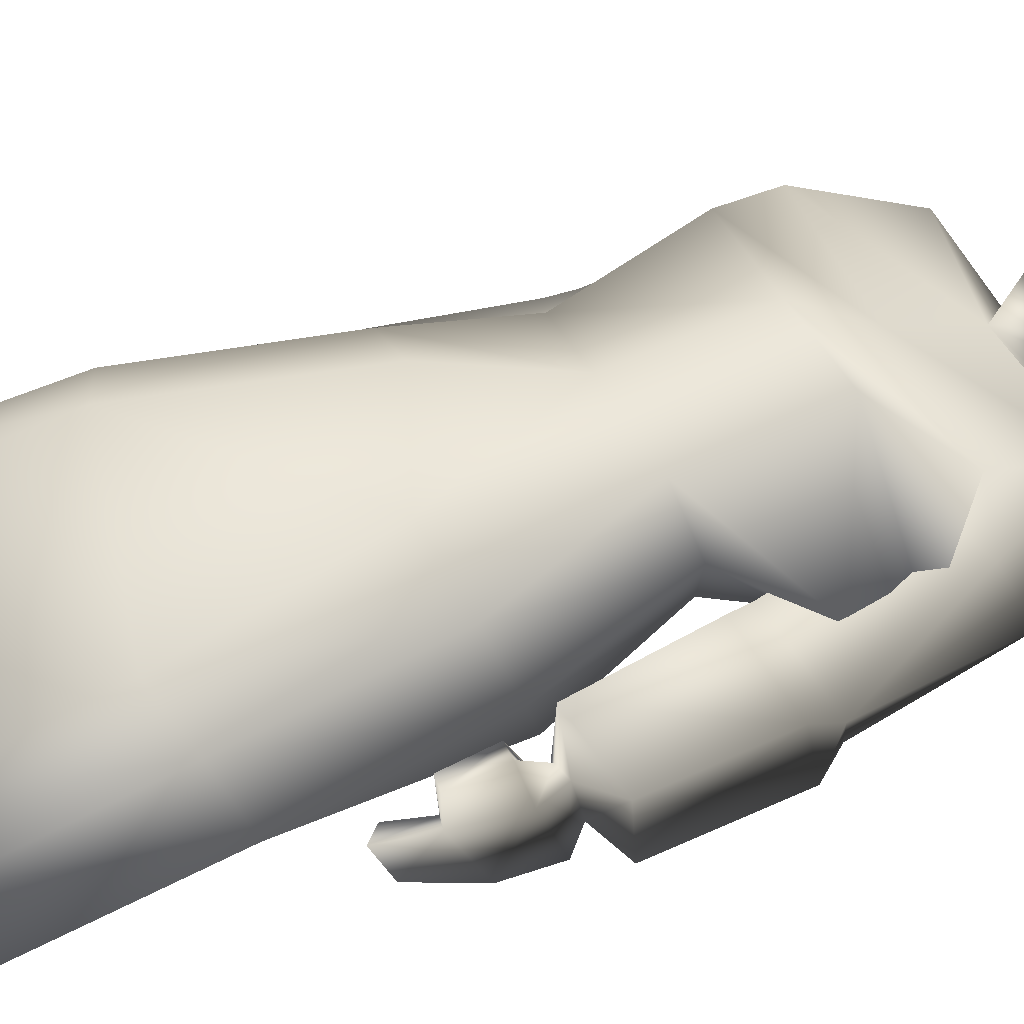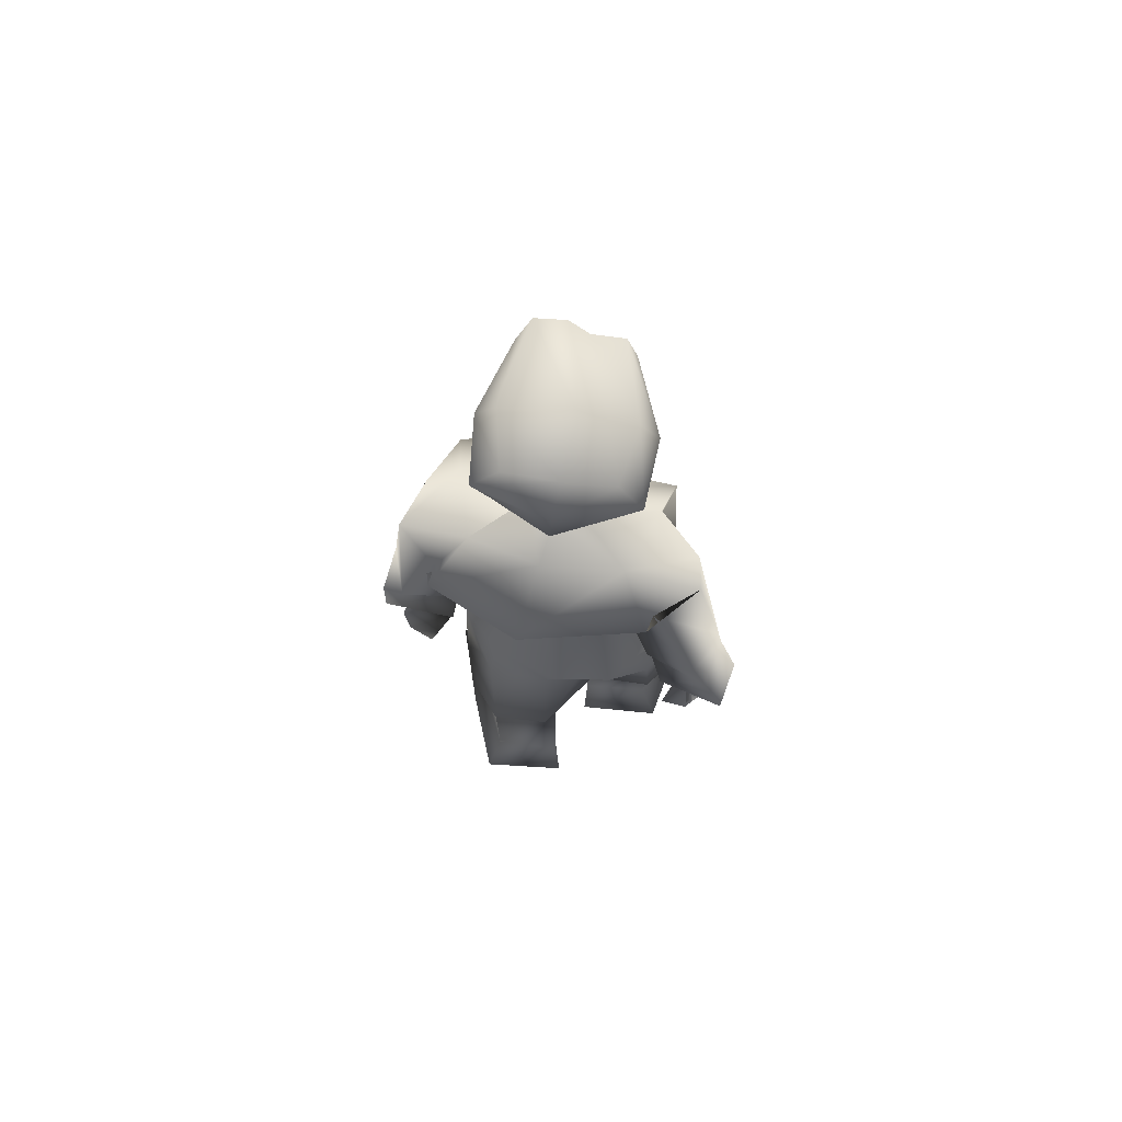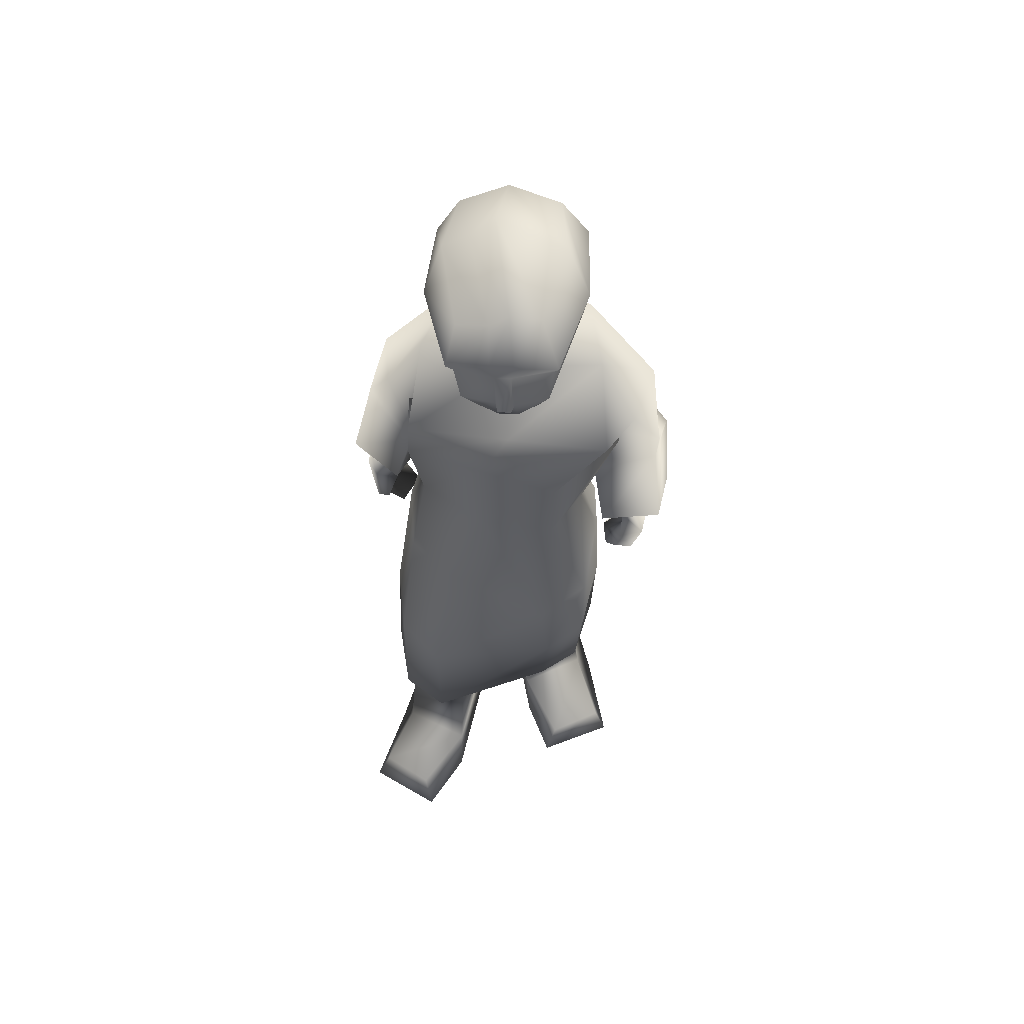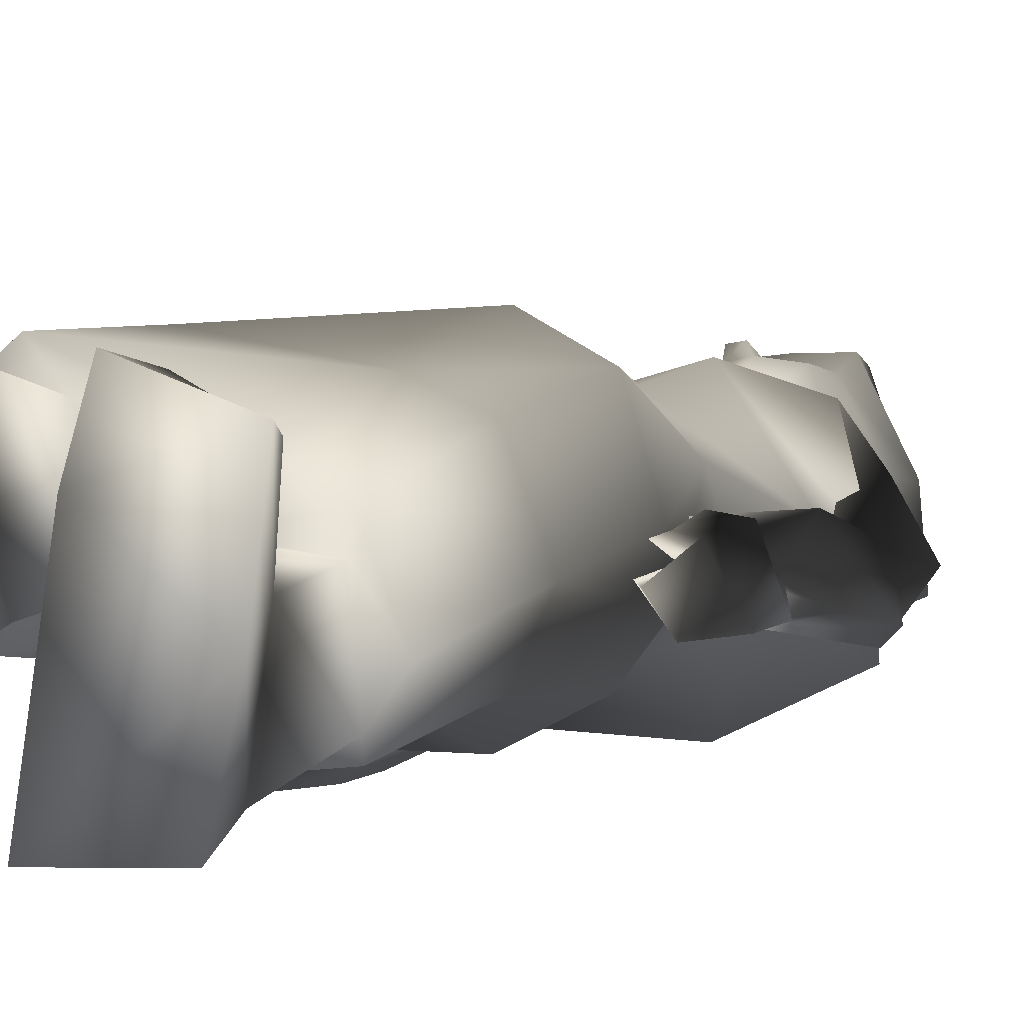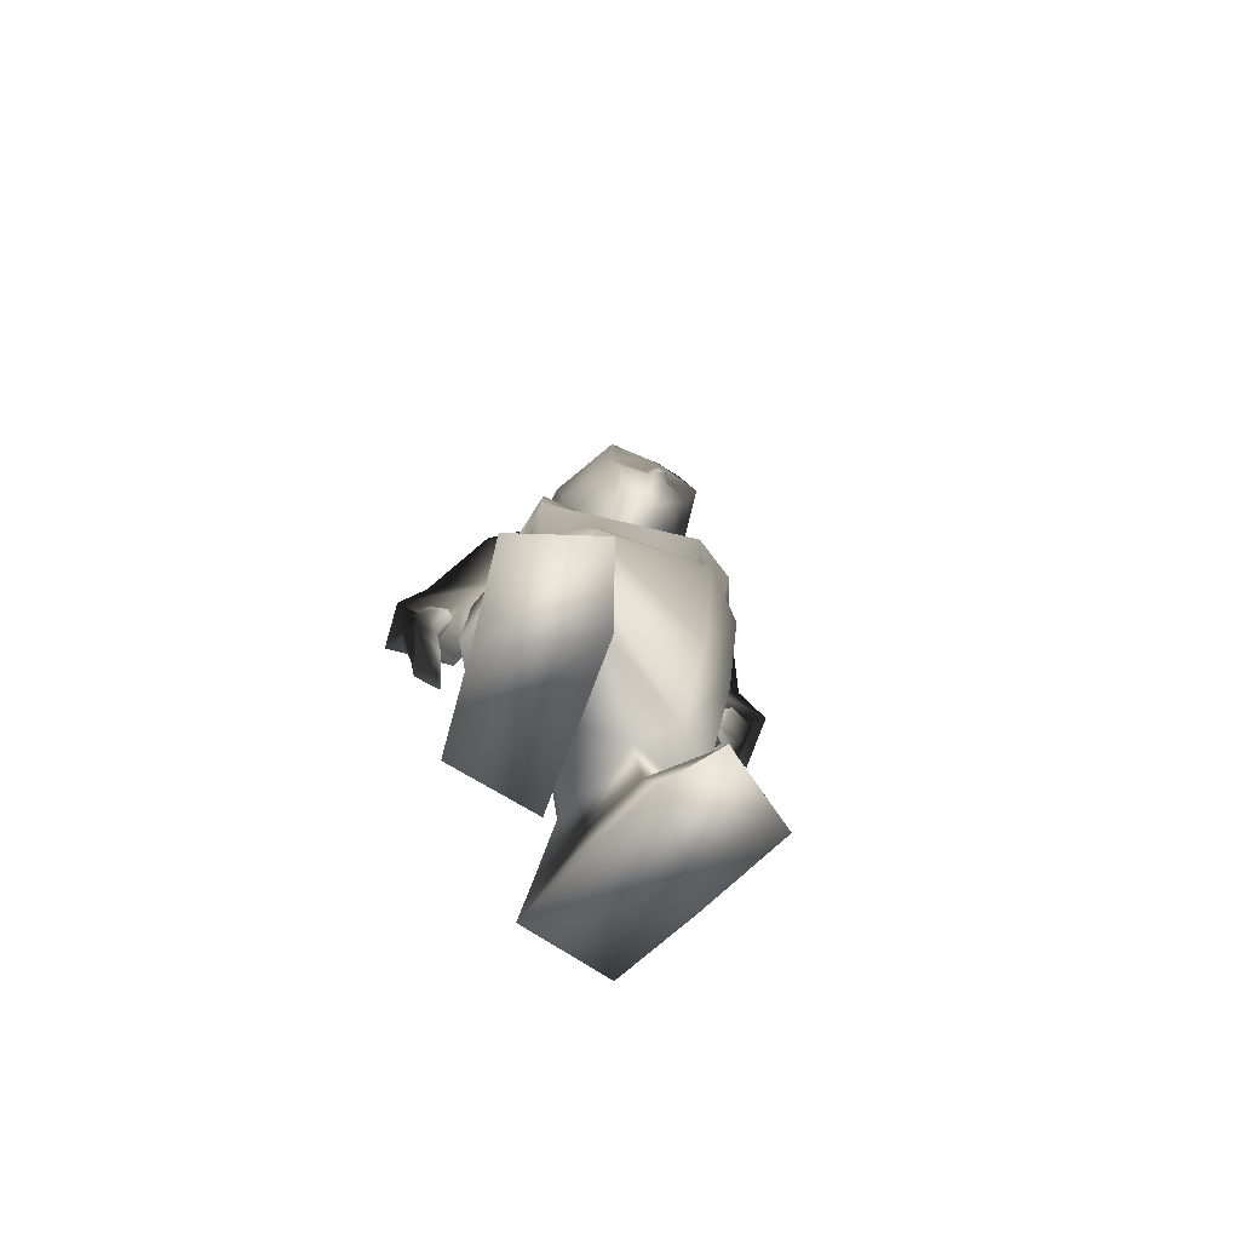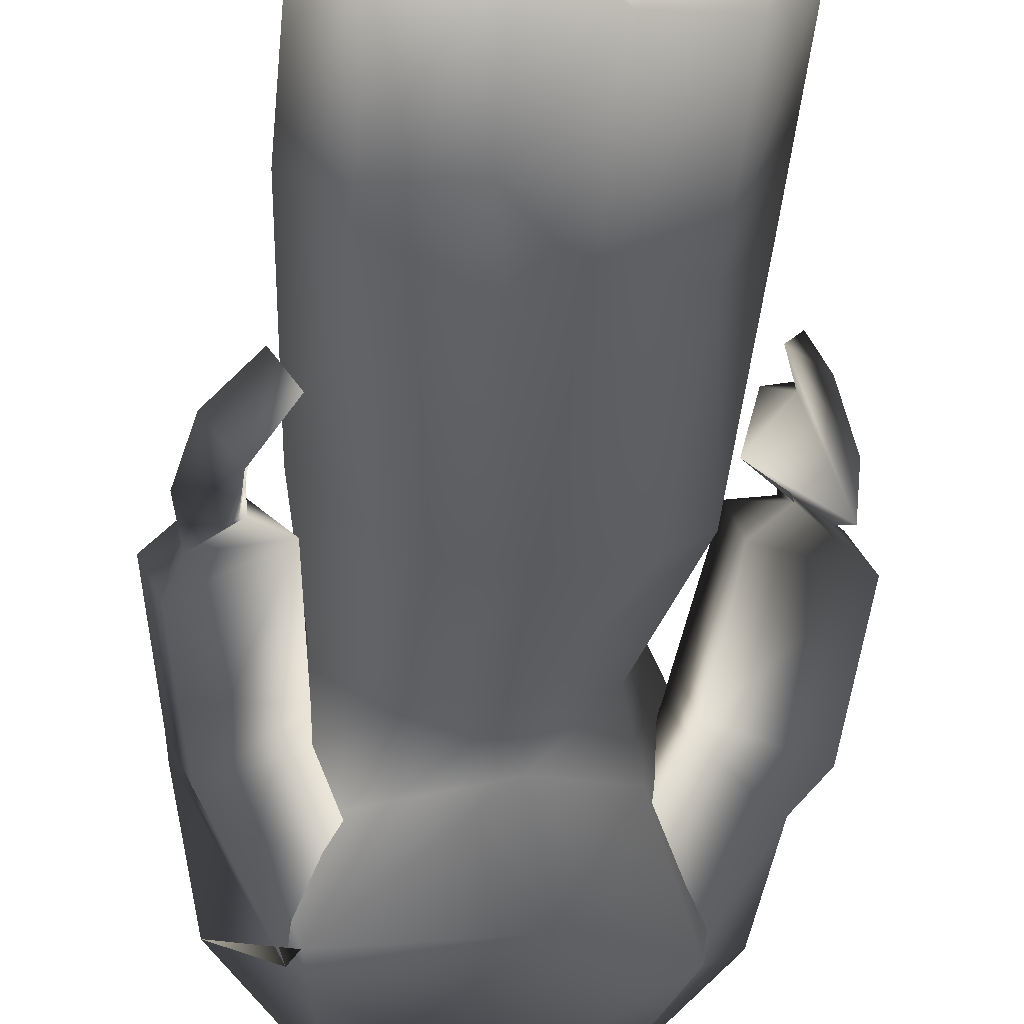
<metadata>
{"format":"obj","ext":"obj","renderer":"f3d","projection":"perspective","resolution":1024,"background":"white","views":[{"elev":63.7,"azim":66.9,"up":"+Z"},{"elev":74.1,"azim":-178.9,"up":"+Y"},{"elev":58.1,"azim":-1.6,"up":"+Y"},{"elev":1.0,"azim":24.7,"up":"+Z"},{"elev":-75.5,"azim":-35.4,"up":"+Y"},{"elev":-62.9,"azim":-7.1,"up":"+Z"}]}
</metadata>
<code>
o T1L8M001_8
v -0.1525 0.853 0.01733
v -0.1449 0.8627 -0.06425
v 0.0672 0.8592 0.1166
v 0.1202 0.8702 0.05555
v -0.06169 0.8678 -0.1135
v 0.1038 0.8724 -0.03869
v -0.08197 0.7091 -0.1725
v 0.006358 0.7108 -0.1736
v 0.1071 0.7133 -0.1238
v 0.1566 0.7155 -0.06044
v -0.05193 0.8499 0.08906
v -0.1039 0.7125 0.1204
v -0.1776 0.7134 0.04936
v -0.1817 0.6928 -0.07629
v -0.206 0.4905 0.09604
v -0.2157 0.4715 -0.02573
v -0.1529 0.4481 -0.09486
v -0.05126 0.4376 -0.08113
v 0.1292 0.6754 0.128
v 0.04898 0.657 0.1758
v 0.1574 0.7023 0.006981
v 0.1335 0.4484 0.08685
v 0.1675 0.4756 -0.02821
v 0.02788 0.4877 -0.1235
v 0.1217 0.4877 -0.1115
v -0.1443 0.4685 0.1584
v -0.1426 0.2546 0.1484
v -0.2086 0.256 0.09475
v -0.2236 0.2492 -0.01597
v -0.09912 0.2477 0.1019
v -0.1622 0.2489 -0.07819
v -0.05924 0.2494 -0.06498
v -0.194 0.2469 0.06558
v -0.1642 0.2444 -0.05212
v -0.05354 0.2455 -0.02647
v -0.05142 0.09166 -0.0467
v -0.1596 0.0919 -0.05465
v 0.06637 0.4262 0.1218
v 0.1284 0.2288 0.02912
v 0.06205 0.2198 0.06539
v 0.02631 0.2272 0.008221
v 0.1663 0.2435 -0.07466
v 0.0277 0.2656 -0.1565
v 0.1202 0.2608 -0.1469
v 0.1268 0.2264 -0.006791
v 0.1236 0.2502 -0.1258
v 0.009183 0.2538 -0.1242
v 0.008566 0.1089 -0.1773
v 0.1157 0.1034 -0.1631
v 0.1414 0.09205 -0.02577
v 0.0349 0.07843 0.01447
v 0.0385 -0.0002487 0.0399
v 0.1707 0.001873 -0.05993
v 0.001618 -0.0003825 -0.1957
v 0.1392 0.00196 -0.1905
v 0.1776 0.0373 0.07428
v 0.08935 0.04965 0.117
v 0.1964 -0.01121 0.08483
v 0.07302 -0.01143 0.1297
v -0.0346 1.221 -0.0531
v -0.007541 1.182 0.00454
v 0.05285 1.217 -0.02883
v 0.01228 1.222 -0.061
v 0.02933 1.219 -0.1232
v -0.1431 1.199 -0.03298
v -0.171 1.073 0.04586
v -0.0908 1.214 -0.1287
v 0.1456 1.206 0.02219
v 0.1315 1.225 -0.08639
v 0.1961 1.076 -0.1166
v -0.1712 1.009 -0.08913
v -0.1537 0.9482 -0.0668
v 0.1894 0.9644 -0.001523
v 0.2083 1.027 -0.01693
v -0.1269 1.061 -0.1781
v 0.1538 1.088 0.1077
v -0.006202 1.08 0.07722
v 0.06582 1.019 -0.1828
v -0.1738 1.008 0.04606
v 0.06835 1.018 0.1422
v -0.07223 0.9377 -0.1472
v 0.131 0.9459 -0.06661
v -0.05139 1.013 0.09465
v 0.02804 0.8636 -0.09564
v 0.03201 0.9219 -0.1116
v -0.2057 1.065 -0.06232
v -0.1287 1.024 -0.02656
v -0.2059 1.098 -0.1212
v -0.1369 1.09 -0.1605
v -0.08782 1.015 -0.1126
v -0.245 0.9244 -0.1442
v -0.1368 0.8809 -0.1692
v -0.2024 0.9416 -0.2098
v 0.2032 1.082 0.04375
v 0.2386 1.11 -0.0339
v 0.1227 1.057 0.03341
v 0.1131 1.039 -0.06033
v 0.1852 1.101 -0.09389
v 0.258 0.9324 -0.01799
v 0.1609 0.8943 -0.07664
v 0.2442 0.9424 -0.09604
v -0.1696 0.8844 -0.07344
v -0.2503 0.8945 -0.1478
v -0.1763 0.8579 -0.07607
v -0.1412 0.8547 -0.156
v -0.2236 0.8998 -0.219
v -0.2544 0.7134 -0.1396
v -0.2185 0.7006 -0.1318
v -0.2048 0.6956 -0.1614
v -0.2488 0.7195 -0.1867
v -0.1649 0.7034 -0.1716
v -0.2841 0.7429 -0.151
v -0.2603 0.7439 -0.2202
v -0.2081 0.7134 -0.09671
v -0.282 -0.003936 0.1793
v -0.1726 -0.0009279 0.2509
v -0.1822 0.05798 0.2275
v -0.2596 0.04247 0.1678
v -0.1091 -0.006552 0.159
v -0.2294 -0.005969 0.04538
v -0.04683 0.004065 -0.07152
v -0.1832 0.0007606 -0.08171
v -0.1062 0.07359 0.1364
v -0.2082 0.08359 0.08541
v 0.1427 0.9055 0.003391
v 0.2526 0.9004 -0.0038
v 0.1461 0.8785 0.006305
v 0.168 0.873 -0.079
v 0.2772 0.9041 -0.07555
v 0.2261 0.7111 0.001642
v 0.2482 0.7141 -0.0323
v 0.2874 0.7403 -0.05785
v 0.1784 0.7151 -0.07297
v 0.2665 0.7442 0.02058
v 0.1662 0.7251 0.01397
v 0.2261 0.7111 0.001642
v 0.205 0.7066 -0.004682
v 0.2157 0.698 -0.03113
v 0.2482 0.7141 -0.0323
v -0.08415 1.452 0.1258
v -0.03558 1.454 0.1306
v -0.0221 1.526 -0.01058
v -0.1017 1.475 -0.00347
v 0.008334 1.215 0.1211
v 0.04301 1.237 0.1169
v -0.03058 1.227 0.03344
v -0.02077 1.213 0.1182
v -0.05818 1.231 0.1096
v 0.04159 1.479 0.1416
v 0.0858 1.48 0.01526
v 0.09058 1.283 0.04054
v 0.05477 1.284 0.1412
v 0.002216 1.279 0.1485
v -0.02758 1.277 0.1426
v -0.09446 1.274 0.01886
v -0.0801 1.277 0.1276
v -0.08983 1.332 0.1178
v 0.06057 1.34 0.133
v -0.002719 1.335 0.1393
v 0.01322 1.308 -0.1013
v -0.07233 1.298 -0.03759
v -0.08767 1.35 -0.08743
v 0.01469 1.356 -0.1212
v 0.1069 1.35 0.03885
v 0.07806 1.306 -0.02235
v 0.09669 1.359 -0.06876
v -0.1102 1.404 -0.09658
v 0.01028 1.415 -0.1175
v 0.1214 1.419 -0.07198
v -0.0363 1.376 0.149
v -0.1013 1.365 0.1361
v -0.07443 1.476 -0.08918
v 0.0001908 1.504 -0.0931
v -0.1319 1.386 0.01037
v 0.07888 1.484 -0.07365
v -0.1182 1.338 0.01605
v 0.1183 1.401 0.03582
v -0.03245 1.235 -0.02035
v 0.04712 1.239 -0.01229
v 0.008746 1.247 -0.03531
v 0.06757 1.373 0.1532
v -0.004124 1.279 0.1627
v -0.0244 1.278 0.1596
v -0.02892 1.333 0.1366
v -0.005409 1.483 0.1381
v -0.0003412 1.376 0.1526
v 0.03637 1.23 0.04022
v -0.05984 1.491 -0.008293
v 0.1875 0.5656 -0.02962
v 0.2224 0.5657 -0.07529
v 0.2001 0.55 -0.03444
v 0.2 0.6743 0.02019
v 0.2411 0.675 0.01341
v 0.2621 0.6954 -0.06346
v 0.1713 0.6772 -0.006315
v 0.1779 0.6164 -0.0009999
v 0.1976 0.6144 0.005591
v 0.2047 0.6097 -0.01843
v 0.2258 0.6043 0.0009678
v 0.2545 0.6344 -0.07101
v -0.2464 0.6917 -0.115
v -0.2638 0.6876 -0.1487
v -0.2096 0.6911 -0.1088
v -0.2203 0.6884 -0.1996
v -0.2469 0.6386 -0.1069
v -0.25 0.6272 -0.1326
v -0.2193 0.637 -0.1269
v -0.2263 0.6521 -0.09323
v -0.21 0.6375 -0.2
v -0.2085 0.676 -0.1183
v -0.2139 0.6512 -0.1252
v -0.2103 0.6612 -0.1997
v -0.2107 0.6792 -0.1977
v -0.2043 0.5621 -0.1447
v -0.2024 0.5751 -0.1327
v -0.1733 0.5801 -0.1786
f 58 59 52 53
f 54 55 53 52
f 65 61 60 67
f 66 77 61 65
f 67 60 63 64
f 61 68 69 62
f 70 78 64 69
f 72 79 66 71
f 2 1 79 72
f 3 4 73 80
f 80 73 74 76
f 81 72 71 75
f 85 81 75 78
f 73 82 70 74
f 87 66 65 86
f 86 65 67 88
f 95 69 68 94
f 96 76 74 97
f 88 67 75 89
f 89 75 71 90
f 5 2 72 81
f 4 6 82 73
f 14 13 1 2
f 7 14 2 5
f 19 21 4 3
f 21 10 6 4
f 47 35 32 43
f 41 30 35 47
f 30 41 40 27
f 20 19 3 11
f 11 3 80 83
f 10 9 84 6
f 8 7 5 84
f 13 12 11 1
f 82 85 78 70
f 6 84 85 82
f 15 26 12 13
f 16 15 13 14
f 38 22 19 20
f 22 23 21 19
f 17 16 14 7
f 18 17 7 8
f 25 24 9 10
f 23 25 10 21
f 24 18 8 9
f 26 38 20 12
f 28 27 26 15
f 29 28 15 16
f 40 39 22 38
f 39 42 23 22
f 31 29 16 17
f 32 31 17 18
f 44 43 24 25
f 42 44 25 23
f 43 32 18 24
f 27 40 38 26
f 33 30 27 28
f 41 45 39 40
f 45 46 42 39
f 34 33 29 31
f 35 34 31 32
f 46 47 43 44
f 51 50 45 41
f 50 49 46 45
f 48 51 41 47
f 49 48 47 46
f 57 56 50 51
f 54 52 51 48
f 52 59 57 51
f 55 54 48 49
f 53 55 49 50
f 59 58 56 57
f 58 53 50 56
f 102 87 86 91
f 92 90 87 102
f 89 93 91 88
f 77 76 68 61
f 83 80 76 77
f 98 70 69 95
f 97 74 70 98
f 90 92 93 89
f 94 68 76 96
f 78 75 67 64
f 62 69 64 63
f 90 71 66 87
f 1 11 83 79
f 79 83 77 66
f 84 5 81 85
f 116 115 120 119
f 122 121 119 120
f 124 123 30 33
f 123 36 35 30
f 36 37 34 35
f 37 124 33 34
f 118 117 123 124
f 119 121 36 123
f 116 119 123 117
f 121 122 37 36
f 122 120 124 37
f 115 116 117 118
f 120 115 118 124
f 96 125 99 94
f 97 100 125 96
f 101 98 95 99
f 100 97 98 101
f 142 185 149 150
f 144 145 152 153
f 147 144 153 154
f 155 156 157 176
f 152 151 164 158
f 160 161 162 163
f 165 160 163 166
f 163 162 167 168
f 166 163 168 169
f 168 167 172 173
f 174 171 140 143
f 169 168 173 175
f 188 173 172 143
f 173 142 150 175
f 161 155 176 162
f 151 165 166 164
f 162 176 174 167
f 164 166 169 177
f 167 174 143 172
f 177 169 175 150
f 148 147 154 156
f 178 146 155 161
f 180 178 161 160
f 179 180 160 165
f 187 179 165 151
f 176 157 171 174
f 159 158 181 186
f 158 164 177 181
f 186 181 149 185
f 181 177 150 149
f 153 152 158 159
f 146 148 156 155
f 157 184 170 171
f 156 154 184 157
f 183 182 159 184
f 184 159 186 170
f 154 153 182 183
f 171 170 141 140
f 188 141 185 142
f 170 186 185 141
f 60 61 146 178
f 61 62 179 187
f 62 63 180 179
f 63 60 178 180
f 146 187 144 147
f 145 187 151 152
f 104 102 91 103
f 105 92 102 104
f 93 106 103 91
f 92 105 106 93
f 112 107 108 114
f 114 108 109 111
f 113 110 107 112
f 111 109 110 113
f 125 127 126 99
f 100 128 127 125
f 129 101 99 126
f 128 100 101 129
f 134 132 129 126
f 132 133 128 129
f 133 135 127 128
f 135 134 126 127
f 114 111 105 104
f 111 113 106 105
f 112 114 104 103
f 113 112 103 106
f 189 200 190 191
f 137 192 193 136
f 195 138 139 194
f 195 196 197 192
f 200 194 193 199
f 196 198 199 197
f 189 198 194 200
f 198 189 191 199
f 192 197 199 193
f 190 200 199 191
f 194 139 136 193
f 138 195 192 137
f 135 137 136 134
f 134 136 139 132
f 132 139 138 133
f 135 133 138 137
f 141 188 143 140
f 215 207 206 214
f 201 108 107 202
f 203 109 108 201
f 110 204 202 107
f 205 201 202 206
f 209 216 214 206
f 204 209 206 202
f 109 203 204 110
f 207 215 216 209
f 207 208 205 206
f 210 203 207 211
f 213 212 209 204
f 203 210 213 204
f 211 207 209 212
f 210 211 212 213
f 12 20 11
f 28 29 33
f 44 42 46
f 91 86 88
f 9 8 84
f 99 95 94
f 148 146 147
f 173 188 142
f 159 182 153
f 154 183 184
f 61 187 146
f 187 145 144
f 198 196 195
f 194 198 195
f 216 215 214
f 203 201 208
f 208 207 203
f 205 208 201
f 209 207 206

</code>
